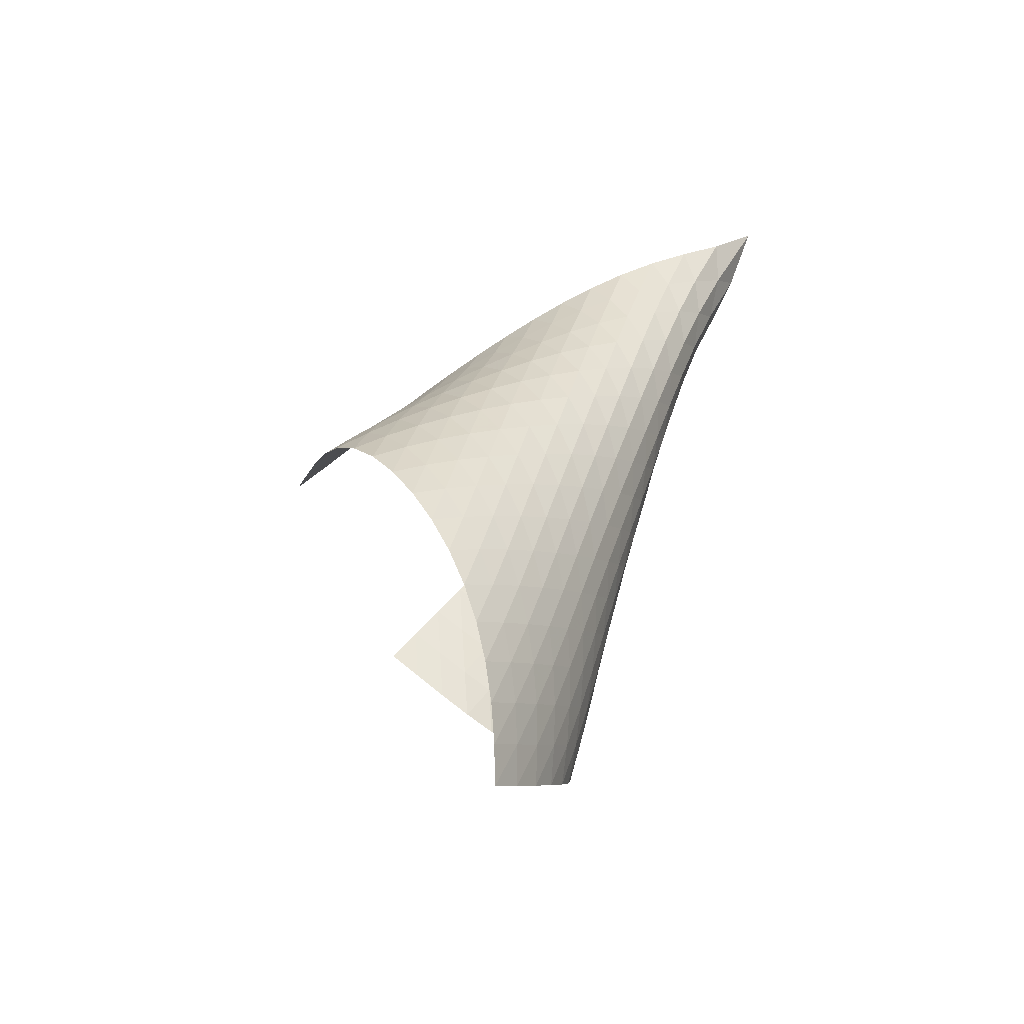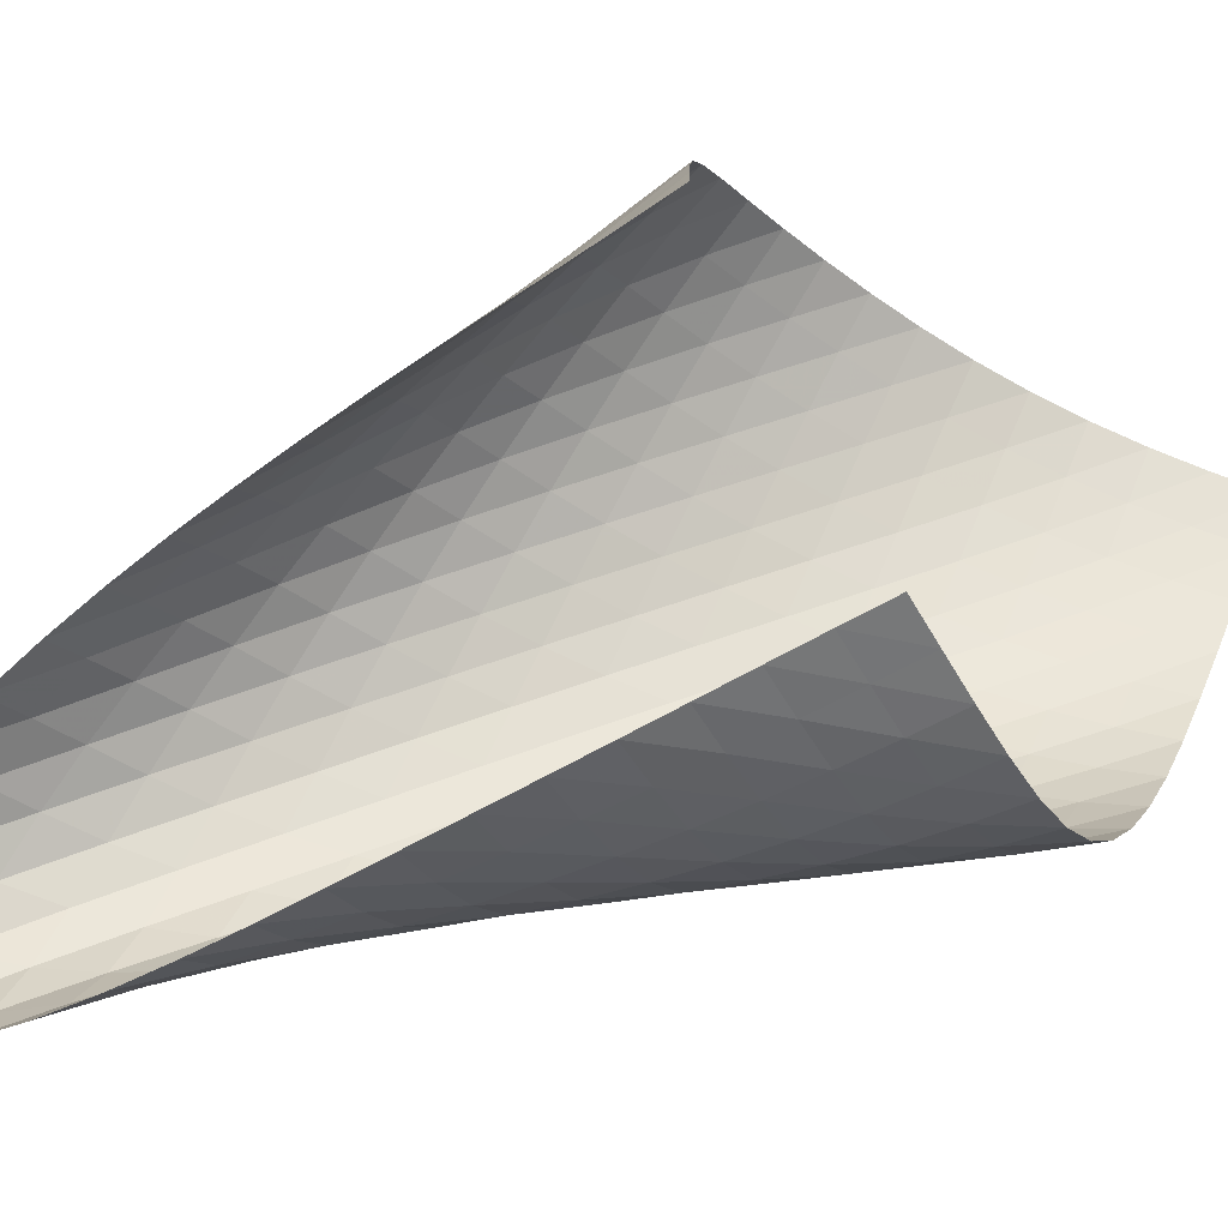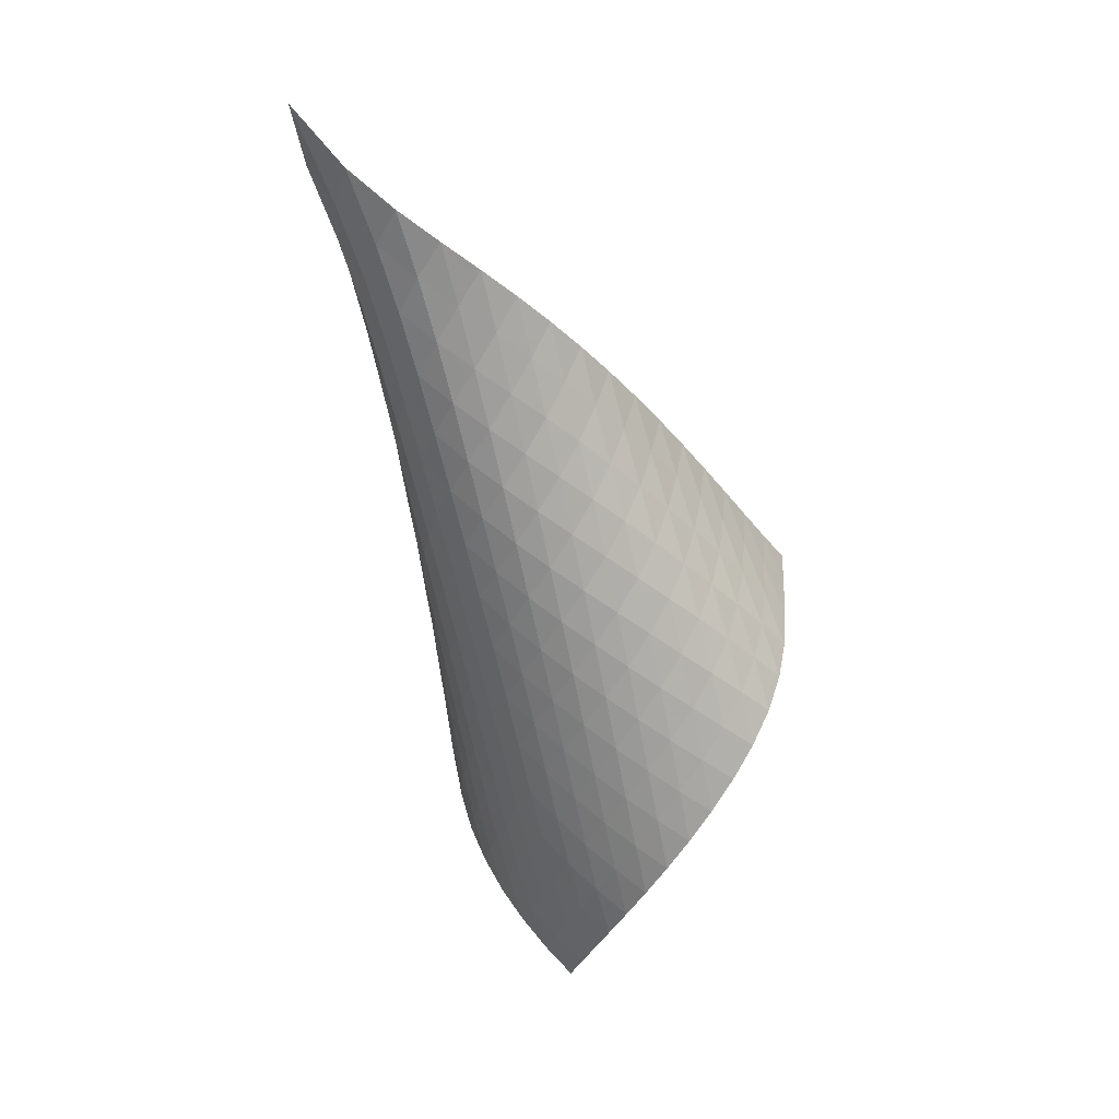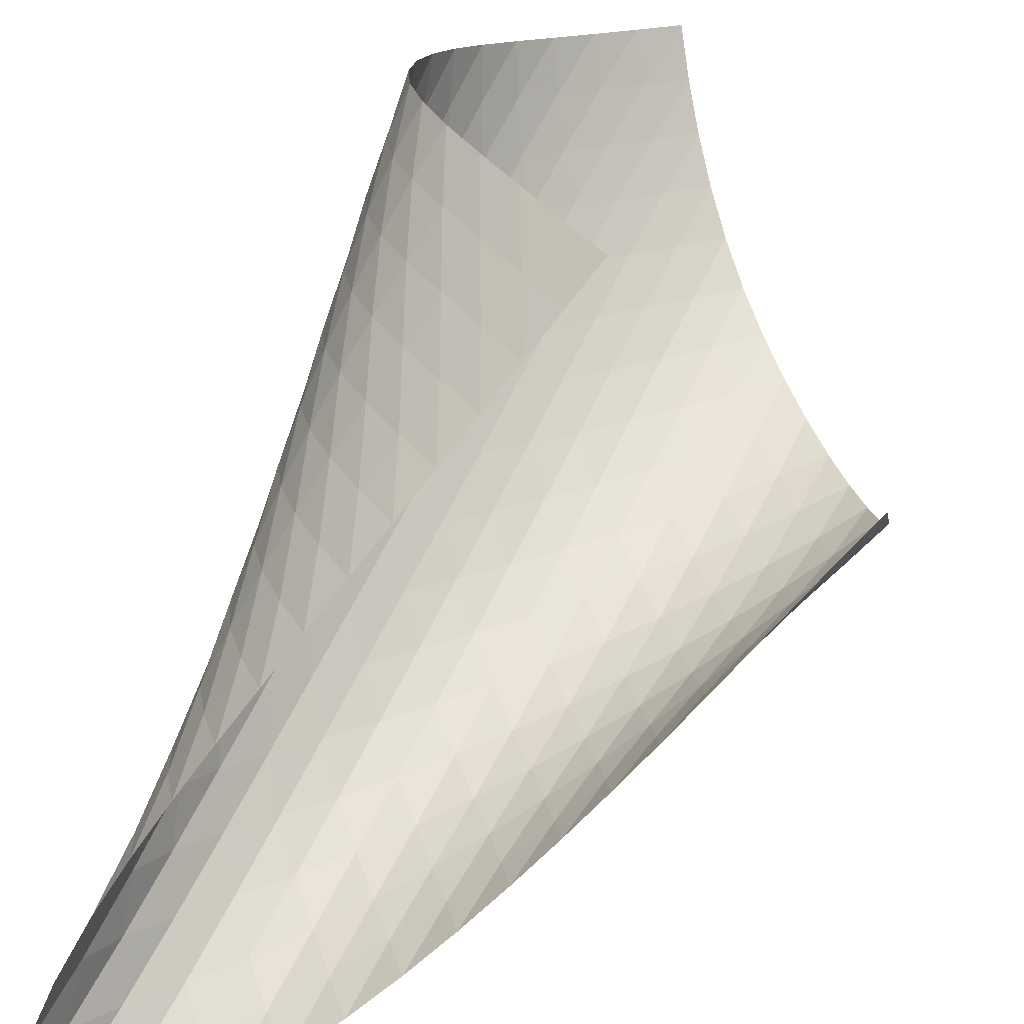
<metadata>
{"format":"obj","ext":"obj","renderer":"f3d","projection":"perspective","resolution":1024,"background":"white","views":[{"elev":-57.5,"azim":67.7,"up":"+Y"},{"elev":13.2,"azim":-124.9,"up":"+Z"},{"elev":13.0,"azim":-179.1,"up":"+Y"},{"elev":49.3,"azim":-166.4,"up":"+Z"}]}
</metadata>
<code>
v -6.537 -0.07447 6.537
v -12.55 -9.892 16.28
v -16.28 -9.892 12.55
v -11.66 -19.37 11.66
v -15.82 -9.341 12.17
v -15.37 -8.779 11.77
v -14.92 -8.21 11.37
v -14.46 -7.636 10.97
v -13.98 -7.062 10.56
v -13.49 -6.49 10.14
v -12.97 -5.924 9.717
v -12.44 -5.364 9.285
v -11.88 -4.813 8.849
v -11.28 -4.27 8.414
v -10.65 -3.731 7.989
v -9.973 -3.191 7.586
v -9.233 -2.63 7.223
v -8.421 -2.009 6.925
v -7.526 -1.234 6.707
v -6.707 -1.234 7.526
v -6.925 -2.009 8.421
v -7.223 -2.63 9.233
v -7.586 -3.191 9.973
v -7.989 -3.731 10.65
v -8.414 -4.27 11.28
v -8.849 -4.813 11.88
v -9.285 -5.364 12.44
v -9.717 -5.924 12.97
v -10.14 -6.49 13.49
v -10.56 -7.062 13.98
v -10.97 -7.636 14.46
v -11.37 -8.21 14.92
v -11.77 -8.779 15.37
v -12.17 -9.341 15.82
v -11.9 -10.37 16.27
v -11.24 -10.85 16.25
v -10.61 -11.35 16.2
v -10.03 -11.9 16.06
v -9.555 -12.51 15.81
v -9.213 -13.16 15.47
v -9.009 -13.84 15.06
v -8.932 -14.52 14.62
v -8.968 -15.19 14.16
v -9.109 -15.85 13.71
v -9.35 -16.5 13.28
v -9.683 -17.12 12.87
v -10.09 -17.72 12.51
v -10.57 -18.29 12.19
v -11.1 -18.84 11.91
v -11.91 -18.84 11.1
v -12.19 -18.29 10.57
v -12.51 -17.72 10.09
v -12.87 -17.12 9.683
v -13.28 -16.5 9.35
v -13.71 -15.85 9.109
v -14.16 -15.19 8.968
v -14.62 -14.52 8.932
v -15.06 -13.84 9.009
v -15.47 -13.16 9.213
v -15.81 -12.51 9.555
v -16.06 -11.9 10.03
v -16.2 -11.35 10.61
v -16.25 -10.85 11.24
v -16.27 -10.37 11.9
v -7.276 -1.987 7.276
v -8.018 -2.697 7.225
v -8.79 -3.314 7.323
v -9.54 -3.876 7.529
v -10.25 -4.412 7.807
v -10.92 -4.937 8.131
v -11.56 -5.462 8.482
v -12.17 -5.991 8.849
v -12.75 -6.525 9.223
v -13.3 -7.066 9.6
v -13.84 -7.611 9.979
v -14.36 -8.162 10.36
v -14.85 -8.715 10.74
v -15.33 -9.269 11.12
v -15.81 -9.82 11.51
v -7.225 -2.697 8.018
v -7.735 -3.383 7.735
v -8.395 -4.007 7.608
v -9.11 -4.575 7.627
v -9.828 -5.109 7.754
v -10.53 -5.625 7.956
v -11.2 -6.135 8.207
v -11.85 -6.644 8.49
v -12.47 -7.155 8.794
v -13.07 -7.671 9.112
v -13.65 -8.19 9.442
v -14.21 -8.715 9.782
v -14.75 -9.243 10.13
v -15.27 -9.776 10.49
v -15.77 -10.31 10.86
v -7.323 -3.314 8.79
v -7.608 -4.007 8.395
v -8.094 -4.66 8.094
v -8.714 -5.254 7.925
v -9.397 -5.802 7.884
v -10.1 -6.322 7.944
v -10.79 -6.826 8.075
v -11.46 -7.323 8.258
v -12.12 -7.817 8.477
v -12.77 -8.312 8.722
v -13.39 -8.809 8.989
v -13.99 -9.31 9.276
v -14.58 -9.814 9.581
v -15.14 -10.32 9.905
v -15.68 -10.83 10.25
v -7.529 -3.876 9.54
v -7.627 -4.575 9.11
v -7.925 -5.254 8.714
v -8.406 -5.884 8.406
v -9.006 -6.463 8.212
v -9.665 -7.002 8.126
v -10.35 -7.515 8.129
v -11.03 -8.013 8.199
v -11.71 -8.502 8.319
v -12.38 -8.986 8.478
v -13.04 -9.468 8.669
v -13.68 -9.951 8.888
v -14.31 -10.43 9.133
v -14.91 -10.92 9.404
v -15.5 -11.41 9.703
v -7.807 -4.412 10.25
v -7.754 -5.109 9.828
v -7.884 -5.802 9.397
v -8.212 -6.463 9.006
v -8.697 -7.077 8.697
v -9.283 -7.646 8.486
v -9.925 -8.181 8.366
v -10.59 -8.692 8.323
v -11.27 -9.186 8.341
v -11.95 -9.671 8.408
v -12.62 -10.15 8.514
v -13.29 -10.62 8.656
v -13.94 -11.1 8.829
v -14.58 -11.57 9.036
v -15.21 -12.04 9.276
v -8.131 -4.937 10.92
v -7.956 -5.625 10.53
v -7.944 -6.322 10.1
v -8.126 -7.002 9.665
v -8.486 -7.646 9.283
v -8.977 -8.247 8.977
v -9.553 -8.809 8.754
v -10.18 -9.342 8.608
v -10.83 -9.852 8.529
v -11.5 -10.35 8.504
v -12.18 -10.83 8.526
v -12.85 -11.31 8.587
v -13.52 -11.78 8.685
v -14.18 -12.24 8.819
v -14.83 -12.7 8.993
v -8.482 -5.462 11.56
v -8.207 -6.135 11.2
v -8.075 -6.826 10.79
v -8.129 -7.515 10.35
v -8.366 -8.181 9.925
v -8.754 -8.809 9.553
v -9.25 -9.4 9.25
v -9.818 -9.958 9.018
v -10.43 -10.49 8.851
v -11.07 -11 8.741
v -11.73 -11.5 8.681
v -12.4 -11.98 8.664
v -13.07 -12.46 8.686
v -13.74 -12.92 8.749
v -14.4 -13.38 8.854
v -8.849 -5.991 12.17
v -8.49 -6.644 11.85
v -8.258 -7.323 11.46
v -8.199 -8.013 11.03
v -8.323 -8.692 10.59
v -8.608 -9.342 10.18
v -9.018 -9.958 9.818
v -9.516 -10.54 9.516
v -10.08 -11.1 9.275
v -10.68 -11.63 9.09
v -11.31 -12.14 8.954
v -11.96 -12.64 8.863
v -12.61 -13.12 8.813
v -13.28 -13.6 8.805
v -13.95 -14.06 8.842
v -9.223 -6.525 12.75
v -8.794 -7.155 12.47
v -8.477 -7.817 12.12
v -8.319 -8.502 11.71
v -8.341 -9.186 11.27
v -8.529 -9.852 10.83
v -8.851 -10.49 10.43
v -9.275 -11.1 10.08
v -9.774 -11.68 9.774
v -10.33 -12.23 9.524
v -10.92 -12.76 9.322
v -11.54 -13.28 9.164
v -12.18 -13.77 9.047
v -12.83 -14.26 8.971
v -13.49 -14.73 8.943
v -9.6 -7.066 13.3
v -9.112 -7.671 13.07
v -8.722 -8.312 12.77
v -8.478 -8.986 12.38
v -8.408 -9.671 11.95
v -8.504 -10.35 11.5
v -8.741 -11 11.07
v -9.09 -11.63 10.68
v -9.524 -12.23 10.33
v -10.02 -12.8 10.02
v -10.57 -13.36 9.765
v -11.15 -13.89 9.549
v -11.77 -14.4 9.372
v -12.4 -14.9 9.236
v -13.05 -15.39 9.146
v -9.979 -7.611 13.84
v -9.442 -8.19 13.65
v -8.989 -8.809 13.39
v -8.669 -9.468 13.04
v -8.514 -10.15 12.62
v -8.526 -10.83 12.18
v -8.681 -11.5 11.73
v -8.954 -12.14 11.31
v -9.322 -12.76 10.92
v -9.765 -13.36 10.57
v -10.27 -13.93 10.27
v -10.81 -14.48 10
v -11.39 -15.01 9.776
v -12 -15.52 9.588
v -12.63 -16.02 9.444
v -10.36 -8.162 14.36
v -9.782 -8.715 14.21
v -9.276 -9.31 13.99
v -8.888 -9.951 13.68
v -8.656 -10.62 13.29
v -8.587 -11.31 12.85
v -8.664 -11.98 12.4
v -8.863 -12.64 11.96
v -9.164 -13.28 11.54
v -9.549 -13.89 11.15
v -10 -14.48 10.81
v -10.51 -15.04 10.51
v -11.05 -15.59 10.24
v -11.63 -16.12 10.01
v -12.24 -16.63 9.826
v -10.74 -8.715 14.85
v -10.13 -9.243 14.75
v -9.581 -9.814 14.58
v -9.133 -10.43 14.31
v -8.829 -11.1 13.94
v -8.685 -11.78 13.52
v -8.686 -12.46 13.07
v -8.813 -13.12 12.61
v -9.047 -13.77 12.18
v -9.372 -14.4 11.77
v -9.776 -15.01 11.39
v -10.24 -15.59 11.05
v -10.76 -16.15 10.76
v -11.31 -16.69 10.5
v -11.9 -17.22 10.28
v -11.12 -9.269 15.33
v -10.49 -9.776 15.27
v -9.905 -10.32 15.14
v -9.404 -10.92 14.91
v -9.036 -11.57 14.58
v -8.819 -12.24 14.18
v -8.749 -12.92 13.74
v -8.805 -13.6 13.28
v -8.971 -14.26 12.83
v -9.236 -14.9 12.4
v -9.588 -15.52 12
v -10.01 -16.12 11.63
v -10.5 -16.69 11.31
v -11.03 -17.25 11.03
v -11.59 -17.78 10.78
v -11.51 -9.82 15.81
v -10.86 -10.31 15.77
v -10.25 -10.83 15.68
v -9.703 -11.41 15.5
v -9.276 -12.04 15.21
v -8.993 -12.7 14.83
v -8.854 -13.38 14.4
v -8.842 -14.06 13.95
v -8.943 -14.73 13.49
v -9.146 -15.39 13.05
v -9.444 -16.02 12.63
v -9.826 -16.63 12.24
v -10.28 -17.22 11.9
v -10.78 -17.78 11.59
v -11.33 -18.32 11.33
f 289 49 4
f 289 4 50
f 5 79 64
f 5 64 3
f 79 94 63
f 79 63 64
f 94 109 62
f 94 62 63
f 109 124 61
f 109 61 62
f 124 139 60
f 124 60 61
f 139 154 59
f 139 59 60
f 154 169 58
f 154 58 59
f 169 184 57
f 169 57 58
f 184 199 56
f 184 56 57
f 199 214 55
f 199 55 56
f 214 229 54
f 214 54 55
f 229 244 53
f 229 53 54
f 244 259 52
f 244 52 53
f 259 274 51
f 259 51 52
f 274 289 50
f 274 50 51
f 1 20 65
f 1 65 19
f 19 65 66
f 19 66 18
f 18 66 67
f 18 67 17
f 17 67 68
f 17 68 16
f 16 68 69
f 16 69 15
f 15 69 70
f 15 70 14
f 14 70 71
f 14 71 13
f 13 71 72
f 13 72 12
f 12 72 73
f 12 73 11
f 11 73 74
f 11 74 10
f 10 74 75
f 10 75 9
f 9 75 76
f 9 76 8
f 8 76 77
f 8 77 7
f 7 77 78
f 7 78 6
f 6 78 79
f 6 79 5
f 20 21 80
f 20 80 65
f 65 80 81
f 65 81 66
f 66 81 82
f 66 82 67
f 67 82 83
f 67 83 68
f 68 83 84
f 68 84 69
f 69 84 85
f 69 85 70
f 70 85 86
f 70 86 71
f 71 86 87
f 71 87 72
f 72 87 88
f 72 88 73
f 73 88 89
f 73 89 74
f 74 89 90
f 74 90 75
f 75 90 91
f 75 91 76
f 76 91 92
f 76 92 77
f 77 92 93
f 77 93 78
f 78 93 94
f 78 94 79
f 21 22 95
f 21 95 80
f 80 95 96
f 80 96 81
f 81 96 97
f 81 97 82
f 82 97 98
f 82 98 83
f 83 98 99
f 83 99 84
f 84 99 100
f 84 100 85
f 85 100 101
f 85 101 86
f 86 101 102
f 86 102 87
f 87 102 103
f 87 103 88
f 88 103 104
f 88 104 89
f 89 104 105
f 89 105 90
f 90 105 106
f 90 106 91
f 91 106 107
f 91 107 92
f 92 107 108
f 92 108 93
f 93 108 109
f 93 109 94
f 22 23 110
f 22 110 95
f 95 110 111
f 95 111 96
f 96 111 112
f 96 112 97
f 97 112 113
f 97 113 98
f 98 113 114
f 98 114 99
f 99 114 115
f 99 115 100
f 100 115 116
f 100 116 101
f 101 116 117
f 101 117 102
f 102 117 118
f 102 118 103
f 103 118 119
f 103 119 104
f 104 119 120
f 104 120 105
f 105 120 121
f 105 121 106
f 106 121 122
f 106 122 107
f 107 122 123
f 107 123 108
f 108 123 124
f 108 124 109
f 23 24 125
f 23 125 110
f 110 125 126
f 110 126 111
f 111 126 127
f 111 127 112
f 112 127 128
f 112 128 113
f 113 128 129
f 113 129 114
f 114 129 130
f 114 130 115
f 115 130 131
f 115 131 116
f 116 131 132
f 116 132 117
f 117 132 133
f 117 133 118
f 118 133 134
f 118 134 119
f 119 134 135
f 119 135 120
f 120 135 136
f 120 136 121
f 121 136 137
f 121 137 122
f 122 137 138
f 122 138 123
f 123 138 139
f 123 139 124
f 24 25 140
f 24 140 125
f 125 140 141
f 125 141 126
f 126 141 142
f 126 142 127
f 127 142 143
f 127 143 128
f 128 143 144
f 128 144 129
f 129 144 145
f 129 145 130
f 130 145 146
f 130 146 131
f 131 146 147
f 131 147 132
f 132 147 148
f 132 148 133
f 133 148 149
f 133 149 134
f 134 149 150
f 134 150 135
f 135 150 151
f 135 151 136
f 136 151 152
f 136 152 137
f 137 152 153
f 137 153 138
f 138 153 154
f 138 154 139
f 25 26 155
f 25 155 140
f 140 155 156
f 140 156 141
f 141 156 157
f 141 157 142
f 142 157 158
f 142 158 143
f 143 158 159
f 143 159 144
f 144 159 160
f 144 160 145
f 145 160 161
f 145 161 146
f 146 161 162
f 146 162 147
f 147 162 163
f 147 163 148
f 148 163 164
f 148 164 149
f 149 164 165
f 149 165 150
f 150 165 166
f 150 166 151
f 151 166 167
f 151 167 152
f 152 167 168
f 152 168 153
f 153 168 169
f 153 169 154
f 26 27 170
f 26 170 155
f 155 170 171
f 155 171 156
f 156 171 172
f 156 172 157
f 157 172 173
f 157 173 158
f 158 173 174
f 158 174 159
f 159 174 175
f 159 175 160
f 160 175 176
f 160 176 161
f 161 176 177
f 161 177 162
f 162 177 178
f 162 178 163
f 163 178 179
f 163 179 164
f 164 179 180
f 164 180 165
f 165 180 181
f 165 181 166
f 166 181 182
f 166 182 167
f 167 182 183
f 167 183 168
f 168 183 184
f 168 184 169
f 27 28 185
f 27 185 170
f 170 185 186
f 170 186 171
f 171 186 187
f 171 187 172
f 172 187 188
f 172 188 173
f 173 188 189
f 173 189 174
f 174 189 190
f 174 190 175
f 175 190 191
f 175 191 176
f 176 191 192
f 176 192 177
f 177 192 193
f 177 193 178
f 178 193 194
f 178 194 179
f 179 194 195
f 179 195 180
f 180 195 196
f 180 196 181
f 181 196 197
f 181 197 182
f 182 197 198
f 182 198 183
f 183 198 199
f 183 199 184
f 28 29 200
f 28 200 185
f 185 200 201
f 185 201 186
f 186 201 202
f 186 202 187
f 187 202 203
f 187 203 188
f 188 203 204
f 188 204 189
f 189 204 205
f 189 205 190
f 190 205 206
f 190 206 191
f 191 206 207
f 191 207 192
f 192 207 208
f 192 208 193
f 193 208 209
f 193 209 194
f 194 209 210
f 194 210 195
f 195 210 211
f 195 211 196
f 196 211 212
f 196 212 197
f 197 212 213
f 197 213 198
f 198 213 214
f 198 214 199
f 29 30 215
f 29 215 200
f 200 215 216
f 200 216 201
f 201 216 217
f 201 217 202
f 202 217 218
f 202 218 203
f 203 218 219
f 203 219 204
f 204 219 220
f 204 220 205
f 205 220 221
f 205 221 206
f 206 221 222
f 206 222 207
f 207 222 223
f 207 223 208
f 208 223 224
f 208 224 209
f 209 224 225
f 209 225 210
f 210 225 226
f 210 226 211
f 211 226 227
f 211 227 212
f 212 227 228
f 212 228 213
f 213 228 229
f 213 229 214
f 30 31 230
f 30 230 215
f 215 230 231
f 215 231 216
f 216 231 232
f 216 232 217
f 217 232 233
f 217 233 218
f 218 233 234
f 218 234 219
f 219 234 235
f 219 235 220
f 220 235 236
f 220 236 221
f 221 236 237
f 221 237 222
f 222 237 238
f 222 238 223
f 223 238 239
f 223 239 224
f 224 239 240
f 224 240 225
f 225 240 241
f 225 241 226
f 226 241 242
f 226 242 227
f 227 242 243
f 227 243 228
f 228 243 244
f 228 244 229
f 31 32 245
f 31 245 230
f 230 245 246
f 230 246 231
f 231 246 247
f 231 247 232
f 232 247 248
f 232 248 233
f 233 248 249
f 233 249 234
f 234 249 250
f 234 250 235
f 235 250 251
f 235 251 236
f 236 251 252
f 236 252 237
f 237 252 253
f 237 253 238
f 238 253 254
f 238 254 239
f 239 254 255
f 239 255 240
f 240 255 256
f 240 256 241
f 241 256 257
f 241 257 242
f 242 257 258
f 242 258 243
f 243 258 259
f 243 259 244
f 32 33 260
f 32 260 245
f 245 260 261
f 245 261 246
f 246 261 262
f 246 262 247
f 247 262 263
f 247 263 248
f 248 263 264
f 248 264 249
f 249 264 265
f 249 265 250
f 250 265 266
f 250 266 251
f 251 266 267
f 251 267 252
f 252 267 268
f 252 268 253
f 253 268 269
f 253 269 254
f 254 269 270
f 254 270 255
f 255 270 271
f 255 271 256
f 256 271 272
f 256 272 257
f 257 272 273
f 257 273 258
f 258 273 274
f 258 274 259
f 33 34 275
f 33 275 260
f 260 275 276
f 260 276 261
f 261 276 277
f 261 277 262
f 262 277 278
f 262 278 263
f 263 278 279
f 263 279 264
f 264 279 280
f 264 280 265
f 265 280 281
f 265 281 266
f 266 281 282
f 266 282 267
f 267 282 283
f 267 283 268
f 268 283 284
f 268 284 269
f 269 284 285
f 269 285 270
f 270 285 286
f 270 286 271
f 271 286 287
f 271 287 272
f 272 287 288
f 272 288 273
f 273 288 289
f 273 289 274
f 34 2 35
f 34 35 275
f 275 35 36
f 275 36 276
f 276 36 37
f 276 37 277
f 277 37 38
f 277 38 278
f 278 38 39
f 278 39 279
f 279 39 40
f 279 40 280
f 280 40 41
f 280 41 281
f 281 41 42
f 281 42 282
f 282 42 43
f 282 43 283
f 283 43 44
f 283 44 284
f 284 44 45
f 284 45 285
f 285 45 46
f 285 46 286
f 286 46 47
f 286 47 287
f 287 47 48
f 287 48 288
f 288 48 49
f 288 49 289

</code>
